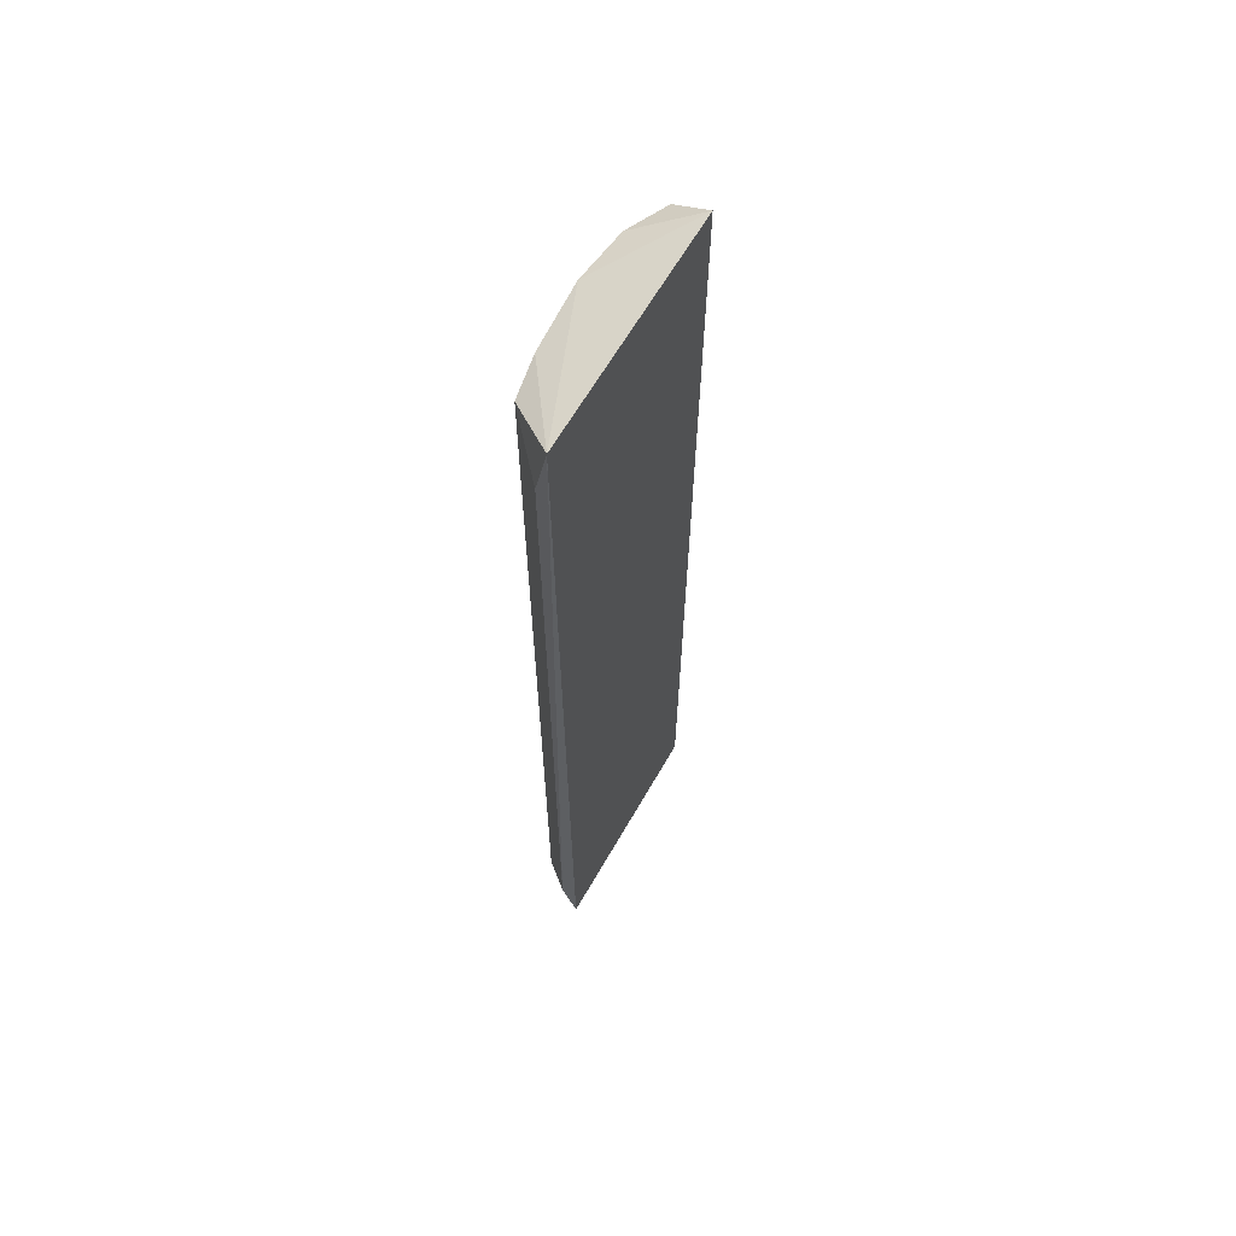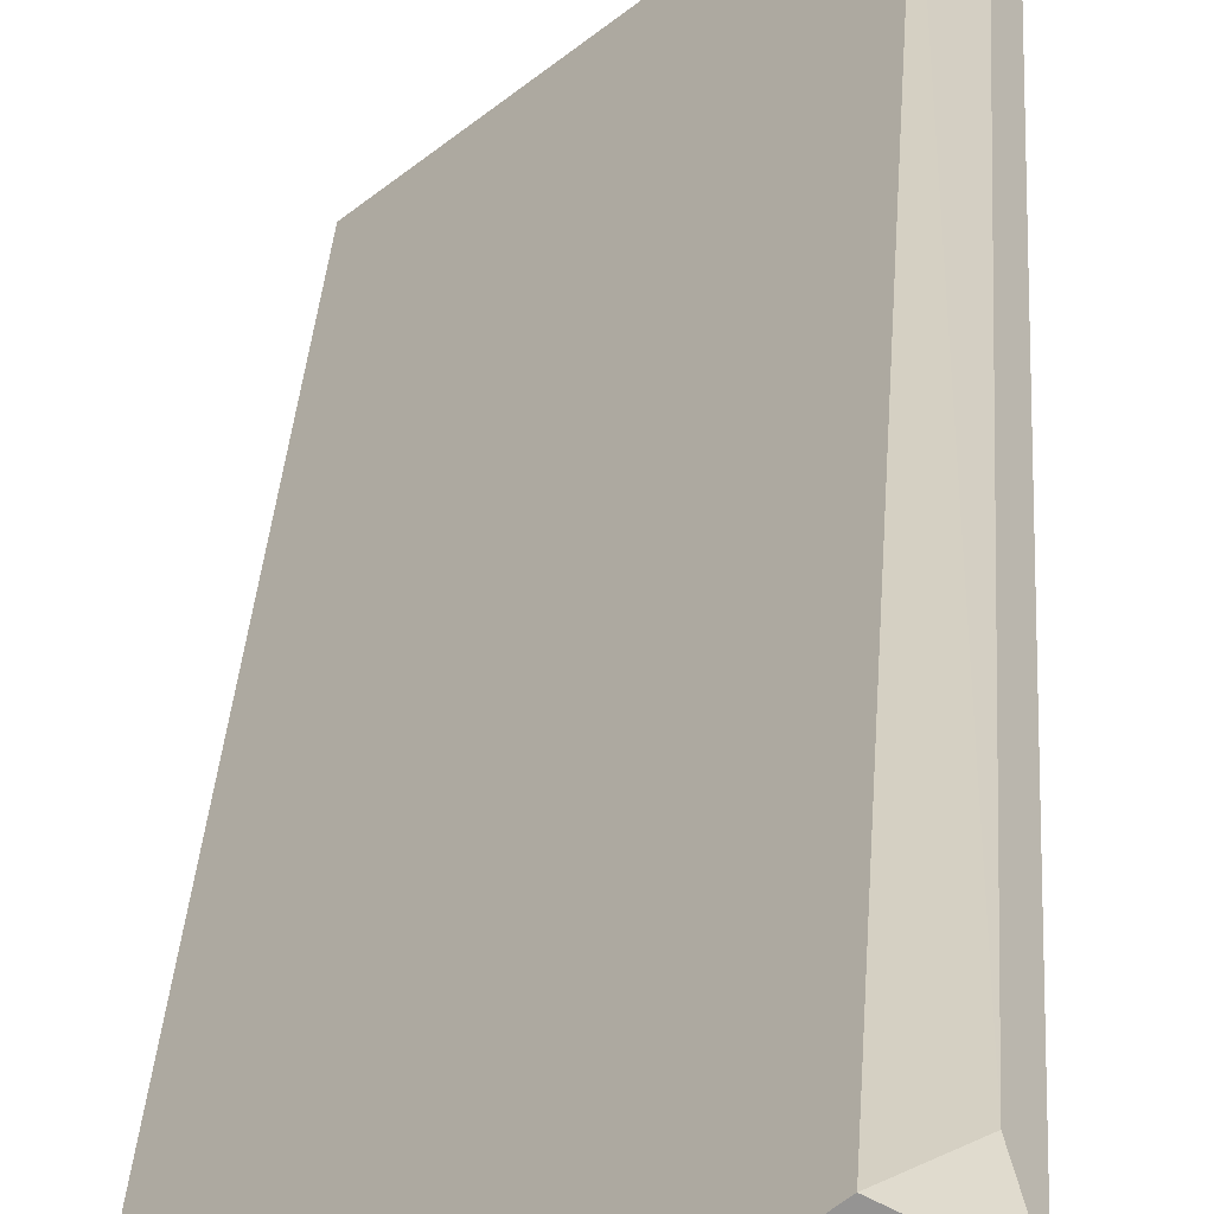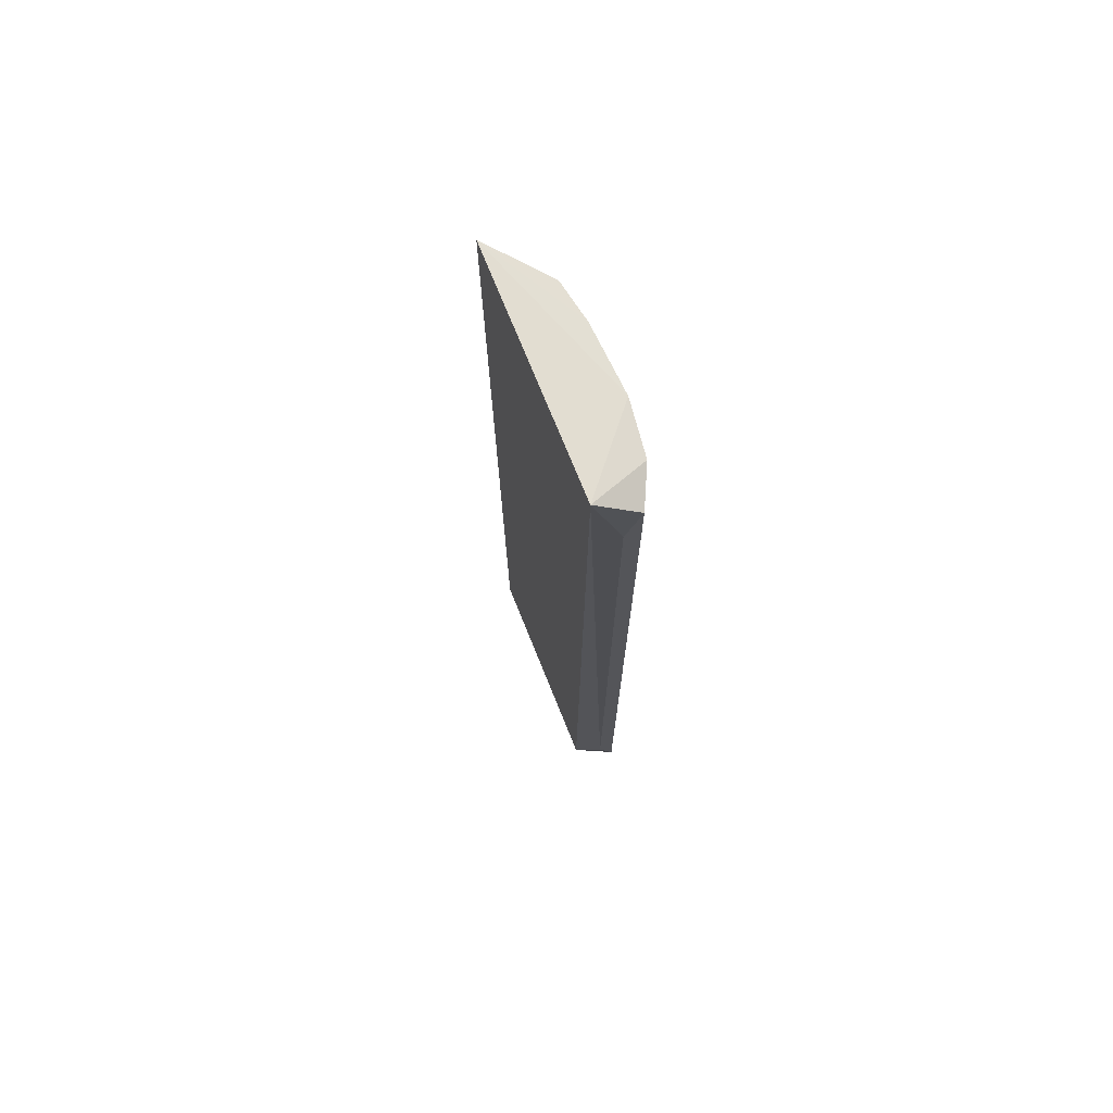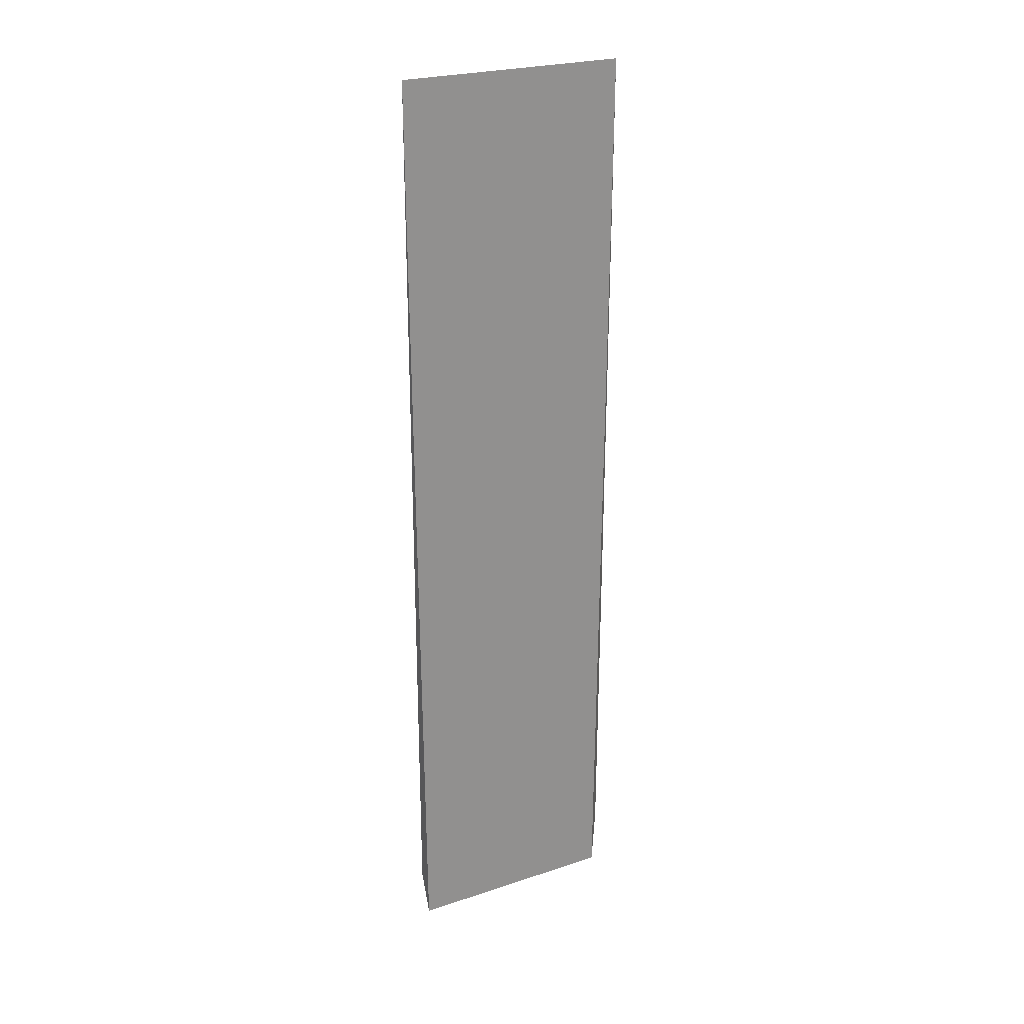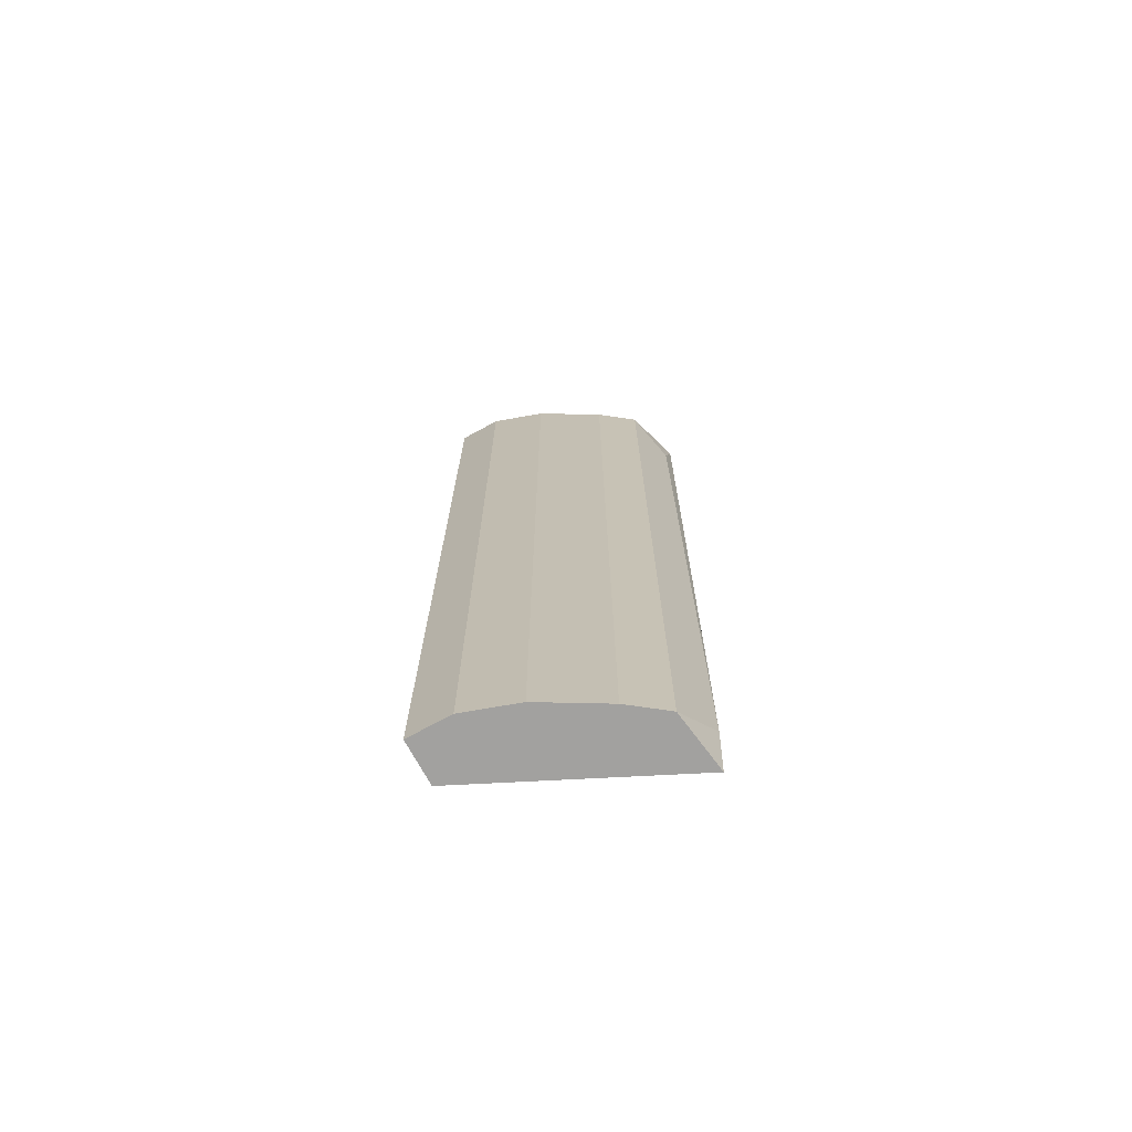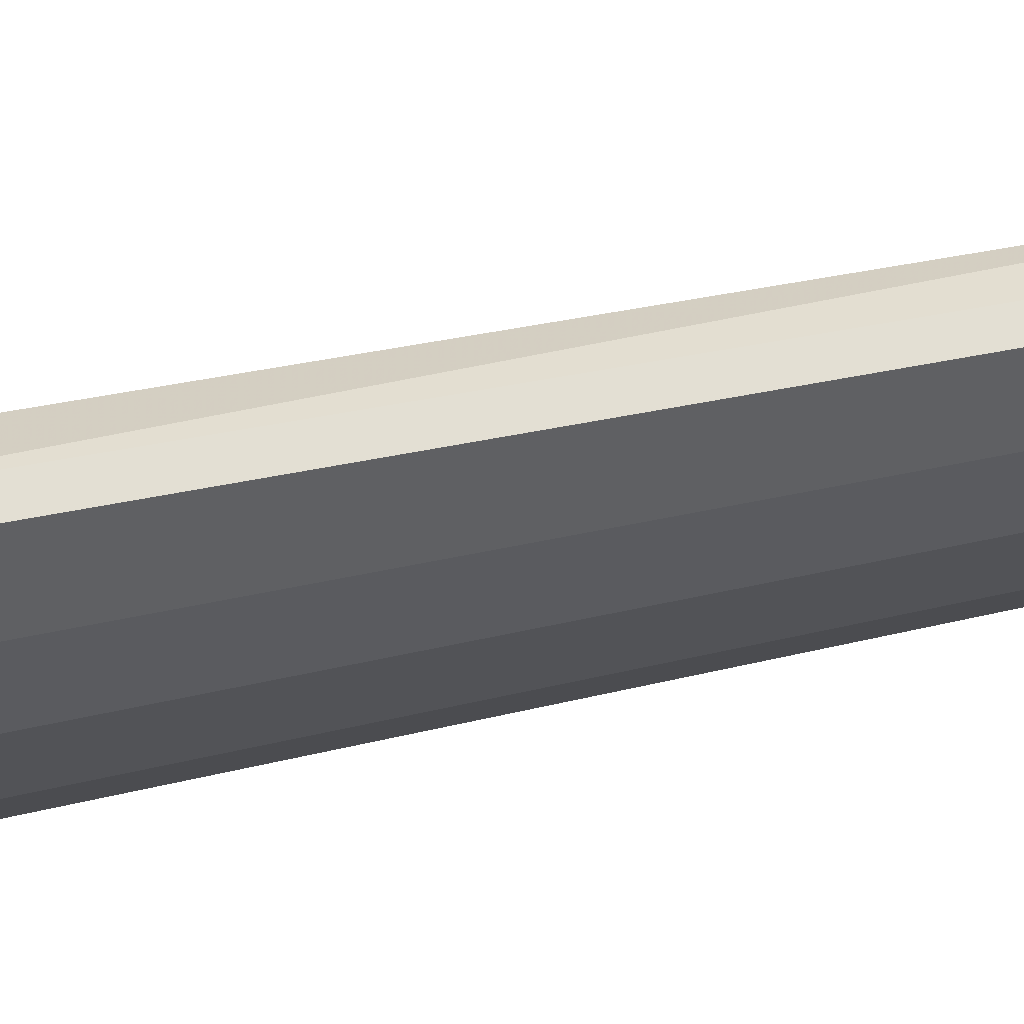
<metadata>
{"format":"obj","ext":"obj","renderer":"f3d","projection":"perspective","resolution":1024,"background":"white","views":[{"elev":63.2,"azim":-98.2,"up":"+Y"},{"elev":22.5,"azim":2.6,"up":"+Z"},{"elev":72.9,"azim":30.2,"up":"+Y"},{"elev":24.6,"azim":-66.3,"up":"+Y"},{"elev":-72.2,"azim":145.1,"up":"+Y"},{"elev":13.1,"azim":51.3,"up":"+Z"}]}
</metadata>
<code>
v 0.03081 0.2713 -0.1801
v -0.06684 -0.1997 -0.2278
v -0.07191 -0.2218 -0.2212
v 0.04109 -0.2218 -0.1596
v 0.02298 0.2881 -0.1465
v -0.07576 0.2881 -0.2233
v -0.02053 -0.2218 -0.2212
v -0.04108 0.2713 -0.2315
v 0.02053 -0.2218 -0.1493
v 0.01026 -0.2218 -0.2006
v 0.01026 0.2713 -0.2006
v 0.04109 0.2713 -0.1596
v -0.04108 -0.2218 -0.2315
v 0.03081 -0.2218 -0.1801
v 0.03579 -0.1987 -0.1532
v -0.02053 0.2713 -0.2212
v -0.06684 0.2492 -0.2278
v 0.03579 0.2482 -0.1532
f 15 12 18
f 3 5 6
f 2 3 6
f 4 3 7
f 3 4 9
f 5 3 9
f 4 7 10
f 5 1 11
f 6 5 11
f 1 10 11
f 10 7 11
f 4 1 12
f 1 5 12
f 3 2 13
f 7 3 13
f 2 8 13
f 8 7 13
f 1 4 14
f 10 1 14
f 4 10 14
f 9 4 15
f 5 9 15
f 4 12 15
f 8 6 16
f 7 8 16
f 6 11 16
f 11 7 16
f 2 6 17
f 8 2 17
f 6 8 17
f 12 5 18
f 5 15 18

</code>
